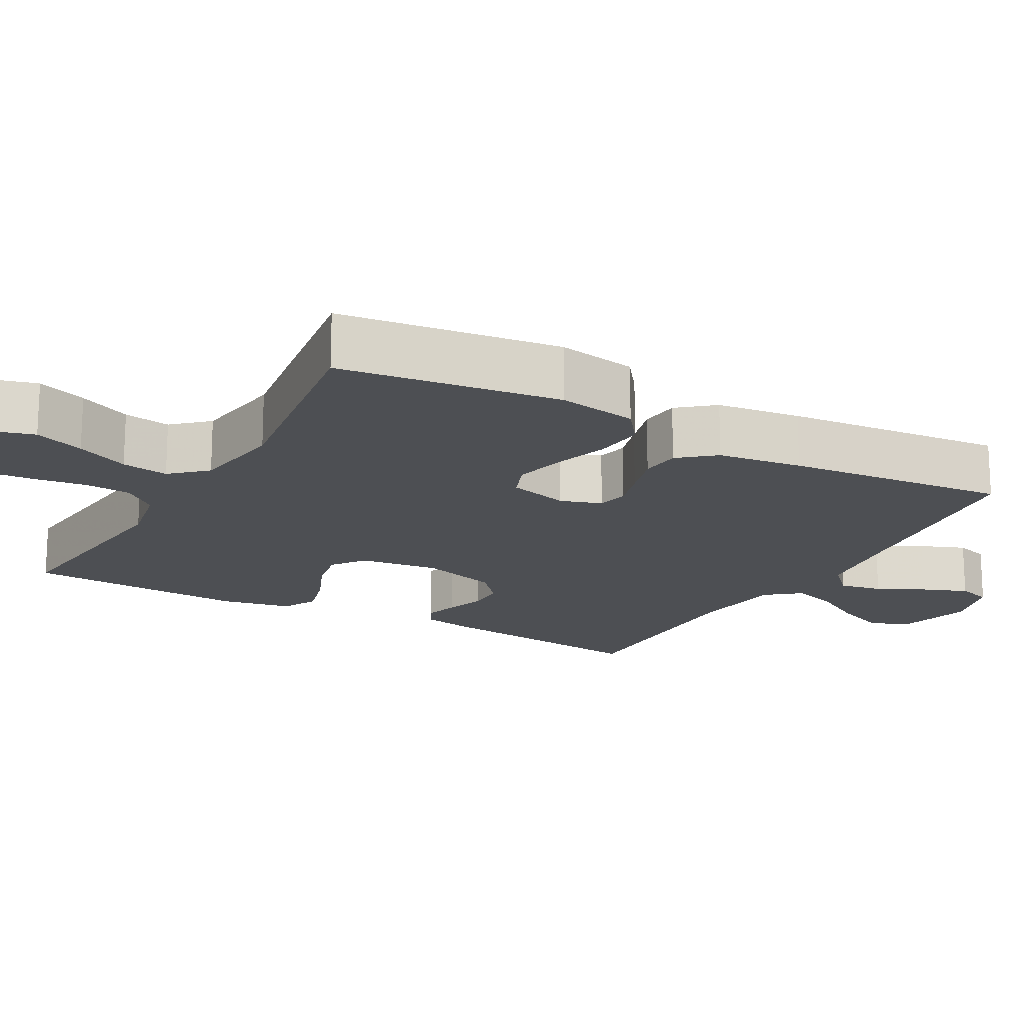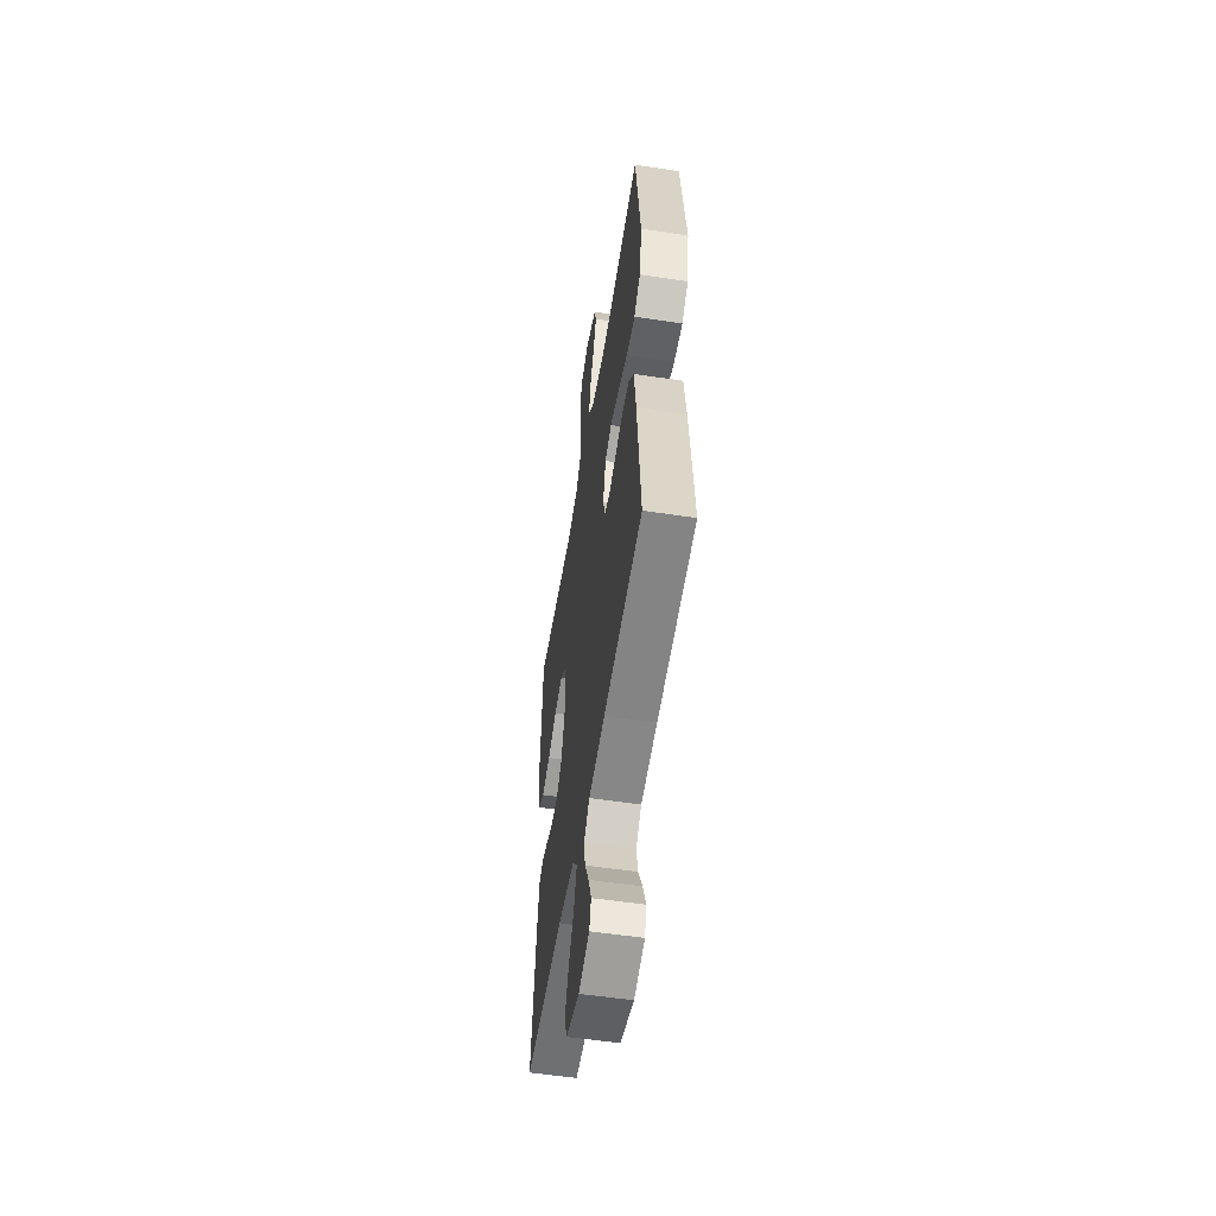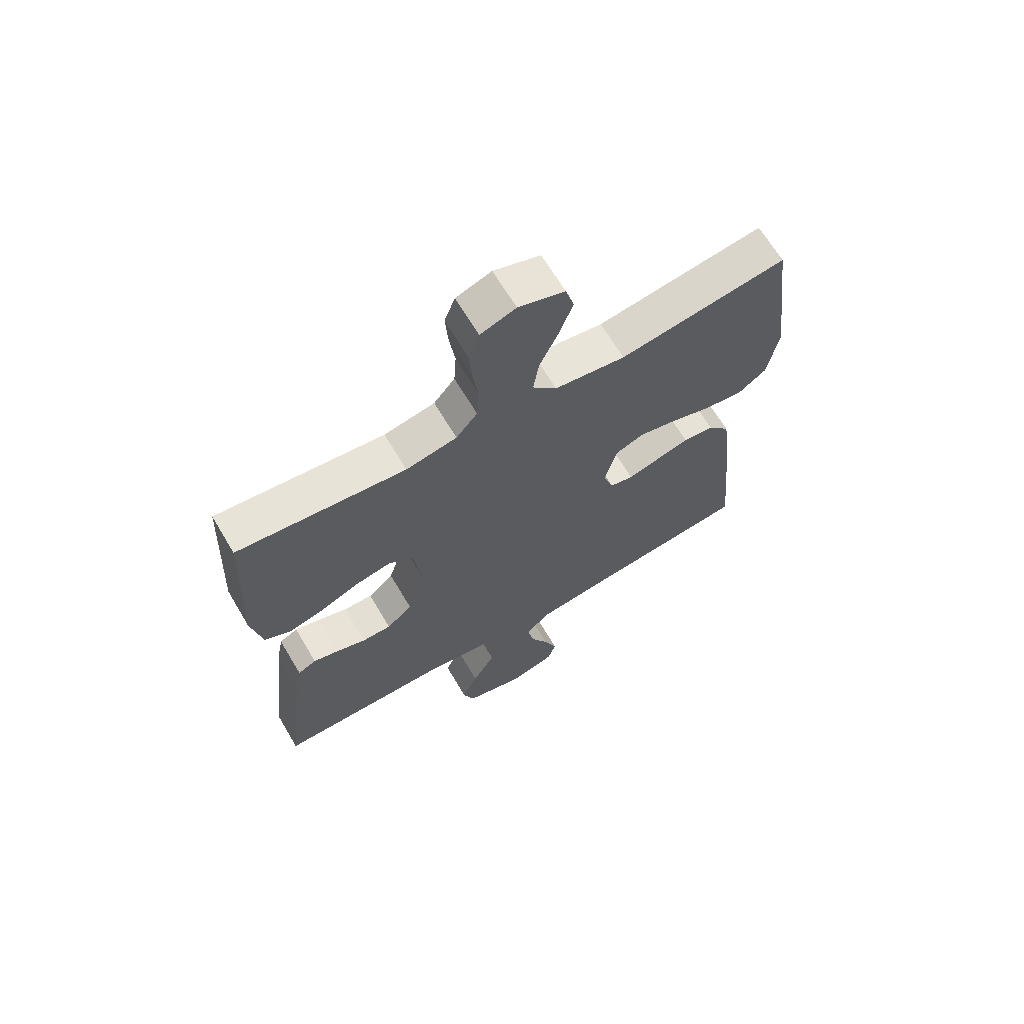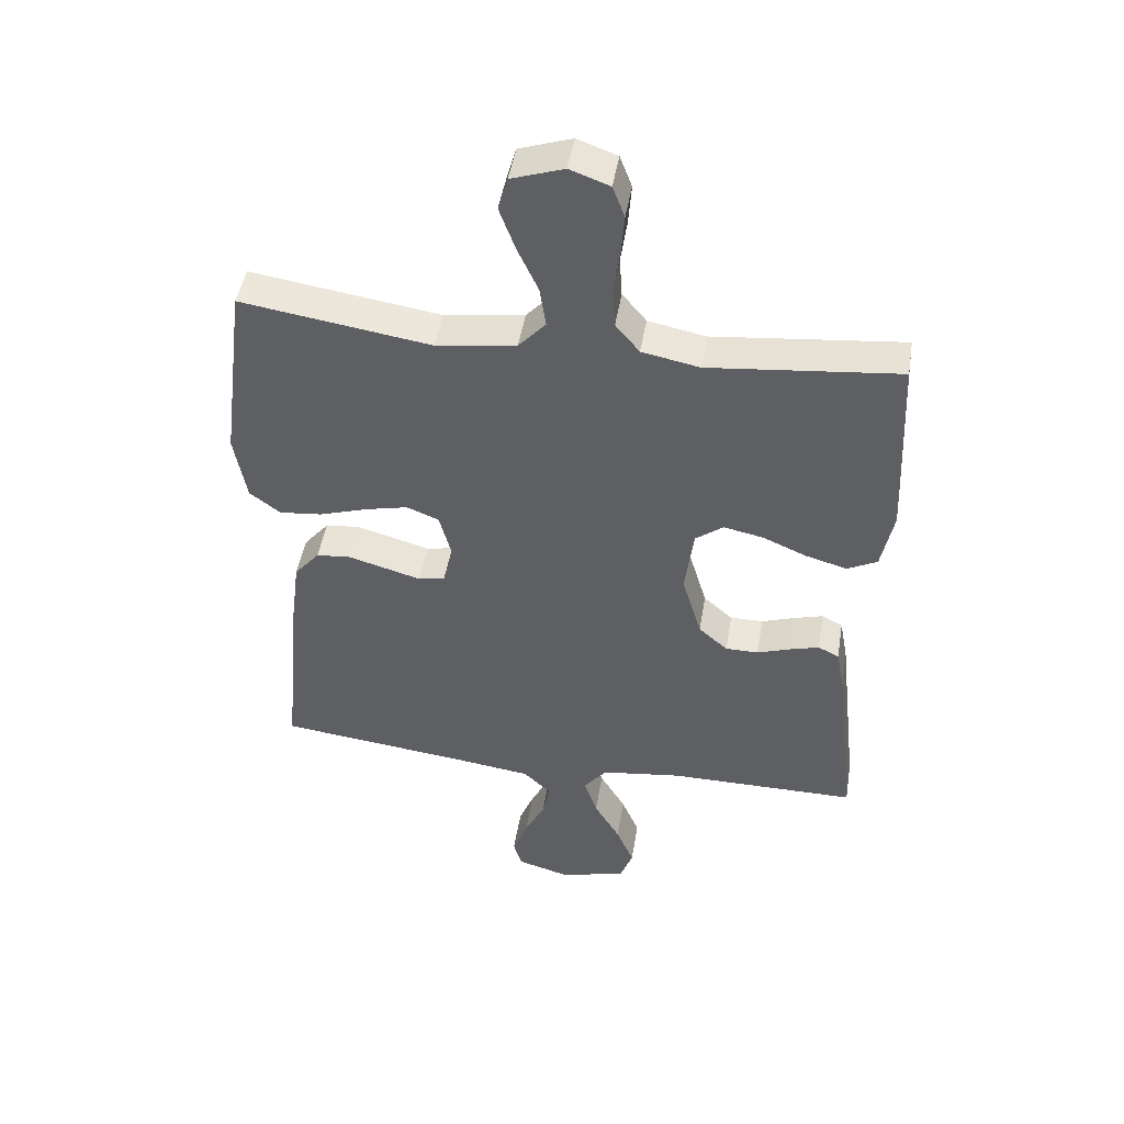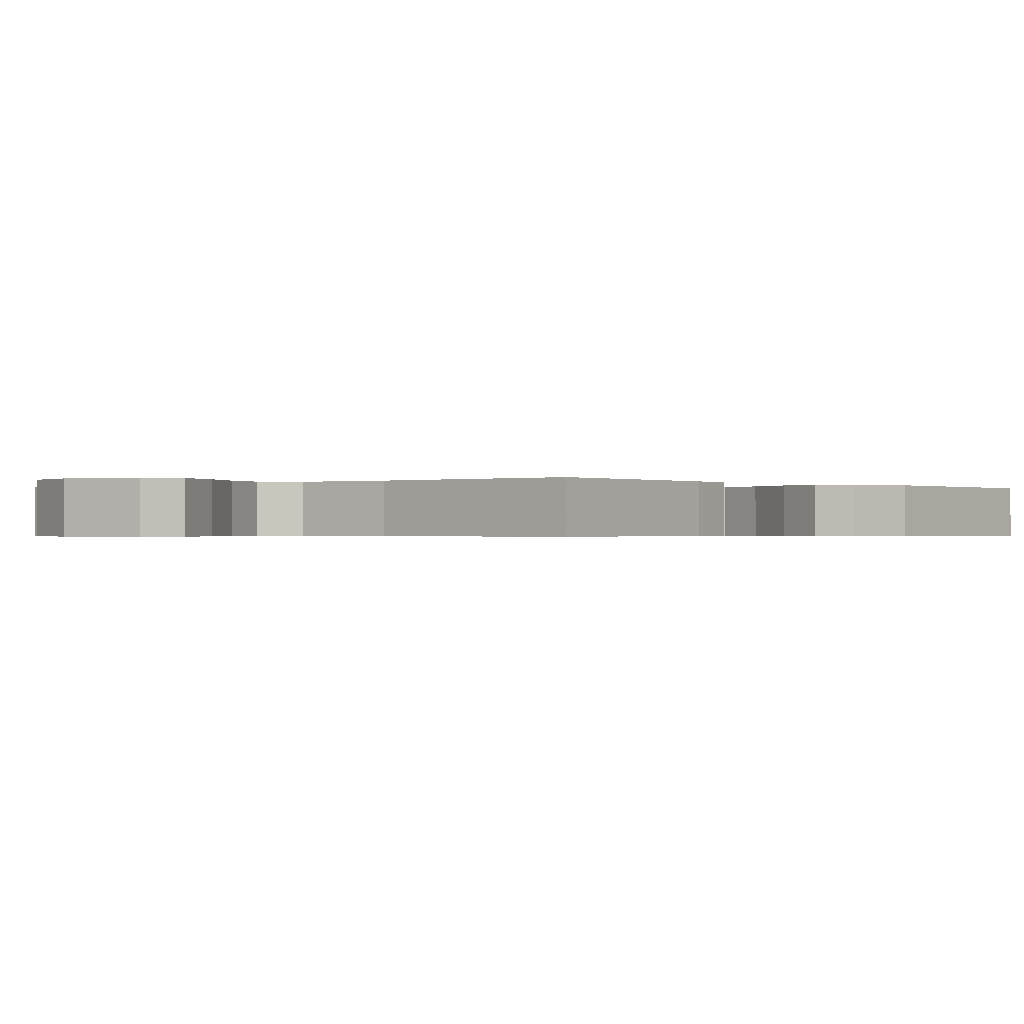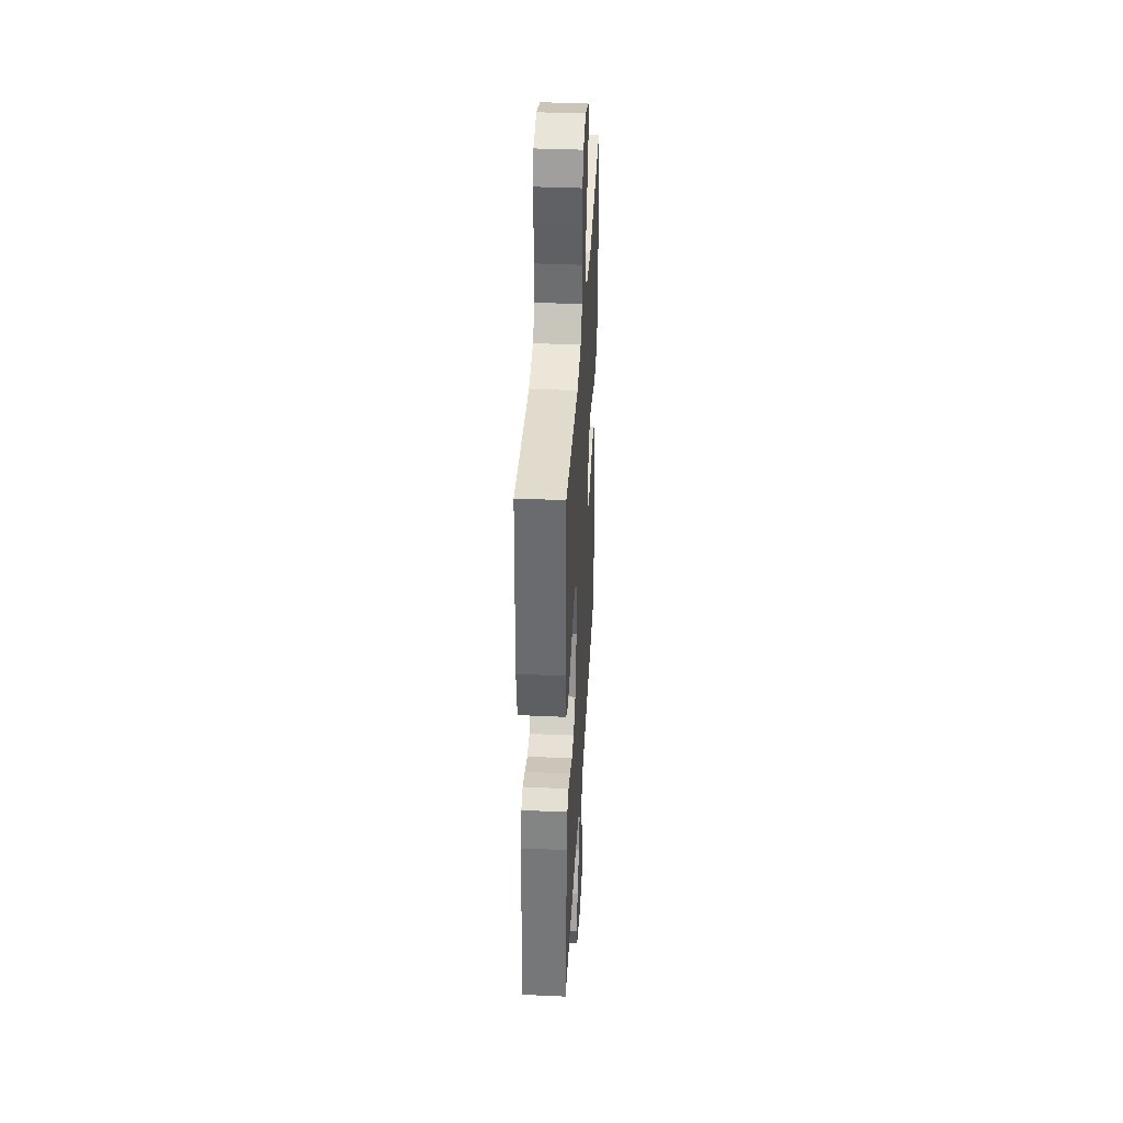
<metadata>
{"format":"obj","ext":"obj","renderer":"f3d","projection":"perspective","resolution":1024,"background":"white","views":[{"elev":-17.6,"azim":60.8,"up":"+Y"},{"elev":-54.8,"azim":80.9,"up":"+Z"},{"elev":66.7,"azim":-30.7,"up":"+Z"},{"elev":46.8,"azim":-170.7,"up":"+Z"},{"elev":-0.5,"azim":-138.3,"up":"+Y"},{"elev":39.0,"azim":-86.8,"up":"+Z"}]}
</metadata>
<code>
v 0.5 0.07 0.5
v 0.539 0.07 0.2
v 0.52 0.07 0.092
v 0.471 0.07 0.055
v 0.403 0.07 0.062
v 0.328 0.07 0.086
v 0.259 0.07 0.102
v 0.208 0.07 0.082
v 0.186 0.07 0
v 0.204 0.07 -0.056
v 0.246 0.07 -0.065
v 0.302 0.07 -0.049
v 0.362 0.07 -0.032
v 0.417 0.07 -0.037
v 0.457 0.07 -0.085
v 0.472 0.07 -0.2
v 0.5 0.07 -0.5
v 0.2 0.07 -0.535
v 0.074 0.07 -0.552
v 0.031 0.07 -0.593
v 0.042 0.07 -0.651
v 0.074 0.07 -0.715
v 0.098 0.07 -0.776
v 0.084 0.07 -0.822
v 0 0.07 -0.846
v -0.105 0.07 -0.817
v -0.125 0.07 -0.763
v -0.097 0.07 -0.696
v -0.056 0.07 -0.626
v -0.035 0.07 -0.563
v -0.072 0.07 -0.517
v -0.2 0.07 -0.5
v -0.5 0.07 -0.5
v -0.466 0.07 -0.2
v -0.453 0.07 -0.131
v -0.42 0.07 -0.114
v -0.374 0.07 -0.127
v -0.321 0.07 -0.145
v -0.269 0.07 -0.145
v -0.223 0.07 -0.105
v -0.192 0.07 0
v -0.206 0.07 0.108
v -0.25 0.07 0.141
v -0.313 0.07 0.128
v -0.383 0.07 0.098
v -0.448 0.07 0.08
v -0.495 0.07 0.104
v -0.514 0.07 0.2
v -0.5 0.07 0.5
v -0.2 0.07 0.469
v -0.109 0.07 0.487
v -0.071 0.07 0.533
v -0.067 0.07 0.597
v -0.077 0.07 0.667
v -0.082 0.07 0.732
v -0.063 0.07 0.782
v 0 0.07 0.805
v 0.083 0.07 0.777
v 0.098 0.07 0.724
v 0.073 0.07 0.656
v 0.04 0.07 0.584
v 0.03 0.07 0.52
v 0.073 0.07 0.473
v 0.2 0.07 0.455
v 0.5 0 0.5
v 0.539 0 0.2
v 0.52 0 0.092
v 0.471 0 0.055
v 0.403 0 0.062
v 0.328 0 0.086
v 0.259 0 0.102
v 0.208 0 0.082
v 0.186 0 0
v 0.204 0 -0.056
v 0.246 0 -0.065
v 0.302 0 -0.049
v 0.362 0 -0.032
v 0.417 0 -0.037
v 0.457 0 -0.085
v 0.472 0 -0.2
v 0.5 0 -0.5
v 0.2 0 -0.535
v 0.074 0 -0.552
v 0.031 0 -0.593
v 0.042 0 -0.651
v 0.074 0 -0.715
v 0.098 0 -0.776
v 0.084 0 -0.822
v 0 0 -0.846
v -0.105 0 -0.817
v -0.125 0 -0.763
v -0.097 0 -0.696
v -0.056 0 -0.626
v -0.035 0 -0.563
v -0.072 0 -0.517
v -0.2 0 -0.5
v -0.5 0 -0.5
v -0.466 0 -0.2
v -0.453 0 -0.131
v -0.42 0 -0.114
v -0.374 0 -0.127
v -0.321 0 -0.145
v -0.269 0 -0.145
v -0.223 0 -0.105
v -0.192 0 0
v -0.206 0 0.108
v -0.25 0 0.141
v -0.313 0 0.128
v -0.383 0 0.098
v -0.448 0 0.08
v -0.495 0 0.104
v -0.514 0 0.2
v -0.5 0 0.5
v -0.2 0 0.469
v -0.109 0 0.487
v -0.071 0 0.533
v -0.067 0 0.597
v -0.077 0 0.667
v -0.082 0 0.732
v -0.063 0 0.782
v 0 0 0.805
v 0.083 0 0.777
v 0.098 0 0.724
v 0.073 0 0.656
v 0.04 0 0.584
v 0.03 0 0.52
v 0.073 0 0.473
v 0.2 0 0.455
f 58 59 60 61
f 56 57 58 61
f 56 61 62
f 53 54 55 56
f 53 56 62
f 52 53 62 63
f 47 48 49 50
f 47 50 51
f 44 45 46 47
f 43 44 47 51
f 42 43 51 52
f 35 36 37 38
f 33 34 35 38
f 32 33 38 39
f 31 32 39 40
f 26 27 28 29
f 26 29 30
f 25 26 30
f 24 25 30
f 21 22 23 24
f 21 24 30
f 20 21 30 31
f 15 16 17 18
f 15 18 19
f 11 12 13 14
f 11 14 15 19
f 3 4 5 6
f 3 6 7
f 64 1 2 3
f 63 64 3 7
f 41 42 52 63
f 10 11 19 20
f 9 10 20 31
f 8 9 31 40
f 63 7 8
f 8 40 41 63
f 125 124 123 122
f 125 122 121 120
f 126 125 120
f 120 119 118 117
f 126 120 117
f 127 126 117 116
f 114 113 112 111
f 115 114 111
f 111 110 109 108
f 115 111 108 107
f 116 115 107 106
f 102 101 100 99
f 102 99 98 97
f 103 102 97 96
f 104 103 96 95
f 93 92 91 90
f 94 93 90
f 94 90 89
f 94 89 88
f 88 87 86 85
f 94 88 85
f 95 94 85 84
f 82 81 80 79
f 83 82 79
f 78 77 76 75
f 83 79 78 75
f 70 69 68 67
f 71 70 67
f 67 66 65 128
f 71 67 128 127
f 127 116 106 105
f 84 83 75 74
f 95 84 74 73
f 104 95 73 72
f 72 71 127
f 127 105 104 72
f 1 65 66 2
f 2 66 67 3
f 3 67 68 4
f 4 68 69 5
f 5 69 70 6
f 6 70 71 7
f 7 71 72 8
f 8 72 73 9
f 9 73 74 10
f 10 74 75 11
f 11 75 76 12
f 12 76 77 13
f 13 77 78 14
f 14 78 79 15
f 15 79 80 16
f 16 80 81 17
f 17 81 82 18
f 18 82 83 19
f 19 83 84 20
f 20 84 85 21
f 21 85 86 22
f 22 86 87 23
f 23 87 88 24
f 24 88 89 25
f 25 89 90 26
f 26 90 91 27
f 27 91 92 28
f 28 92 93 29
f 29 93 94 30
f 30 94 95 31
f 31 95 96 32
f 32 96 97 33
f 33 97 98 34
f 34 98 99 35
f 35 99 100 36
f 36 100 101 37
f 37 101 102 38
f 38 102 103 39
f 39 103 104 40
f 40 104 105 41
f 41 105 106 42
f 42 106 107 43
f 43 107 108 44
f 44 108 109 45
f 45 109 110 46
f 46 110 111 47
f 47 111 112 48
f 48 112 113 49
f 49 113 114 50
f 50 114 115 51
f 51 115 116 52
f 52 116 117 53
f 53 117 118 54
f 54 118 119 55
f 55 119 120 56
f 56 120 121 57
f 57 121 122 58
f 58 122 123 59
f 59 123 124 60
f 60 124 125 61
f 61 125 126 62
f 62 126 127 63
f 63 127 128 64
f 64 128 65 1

</code>
